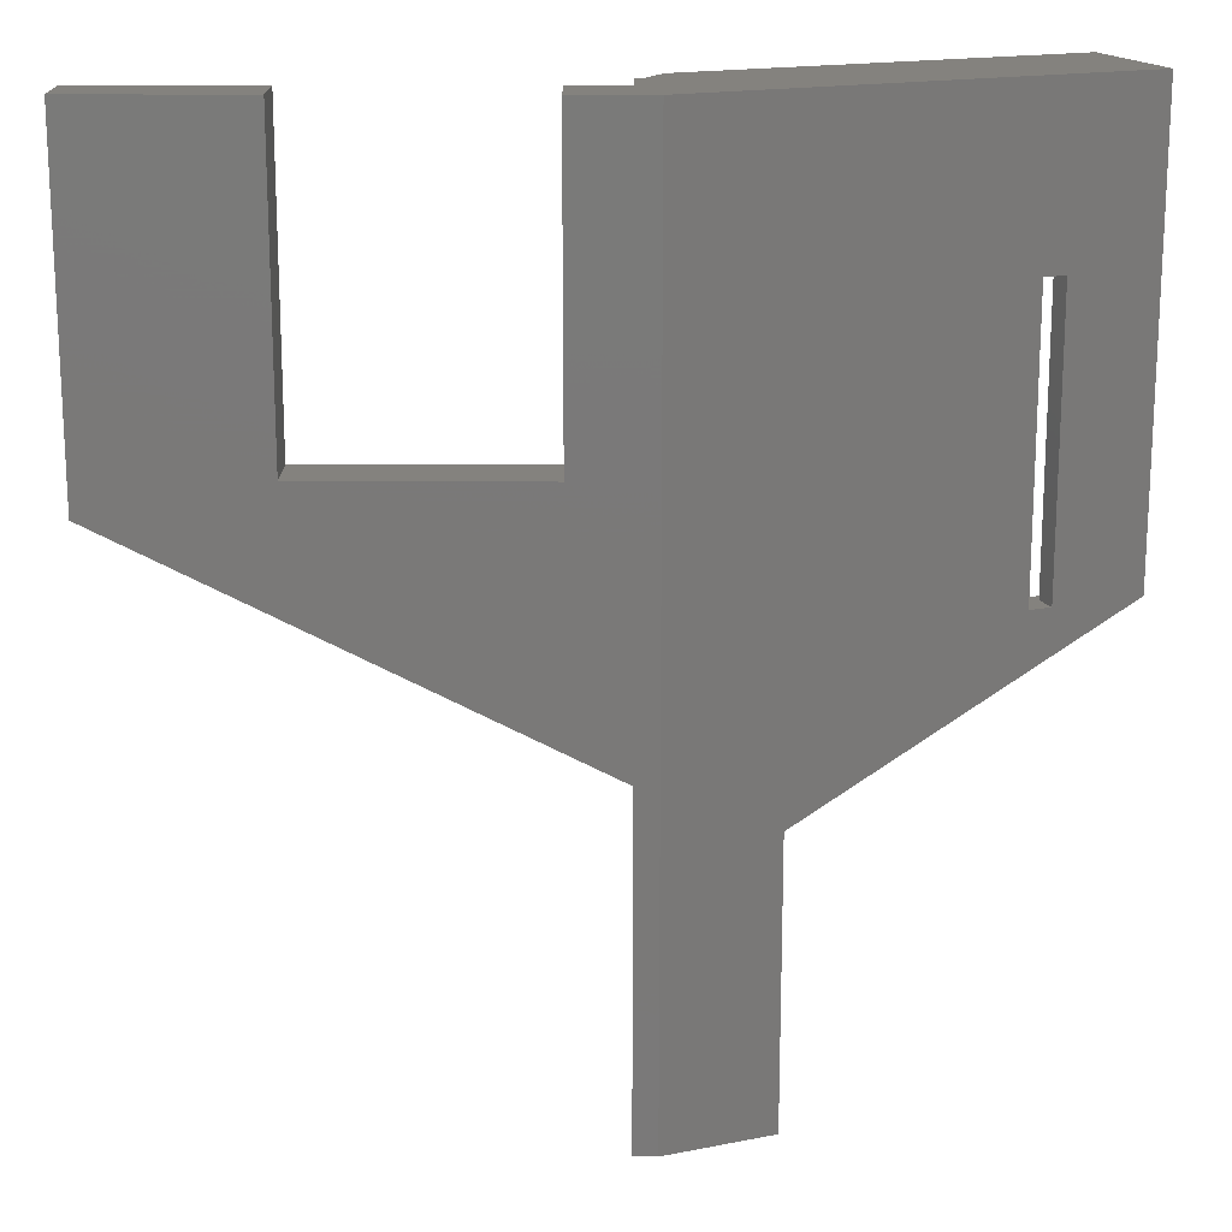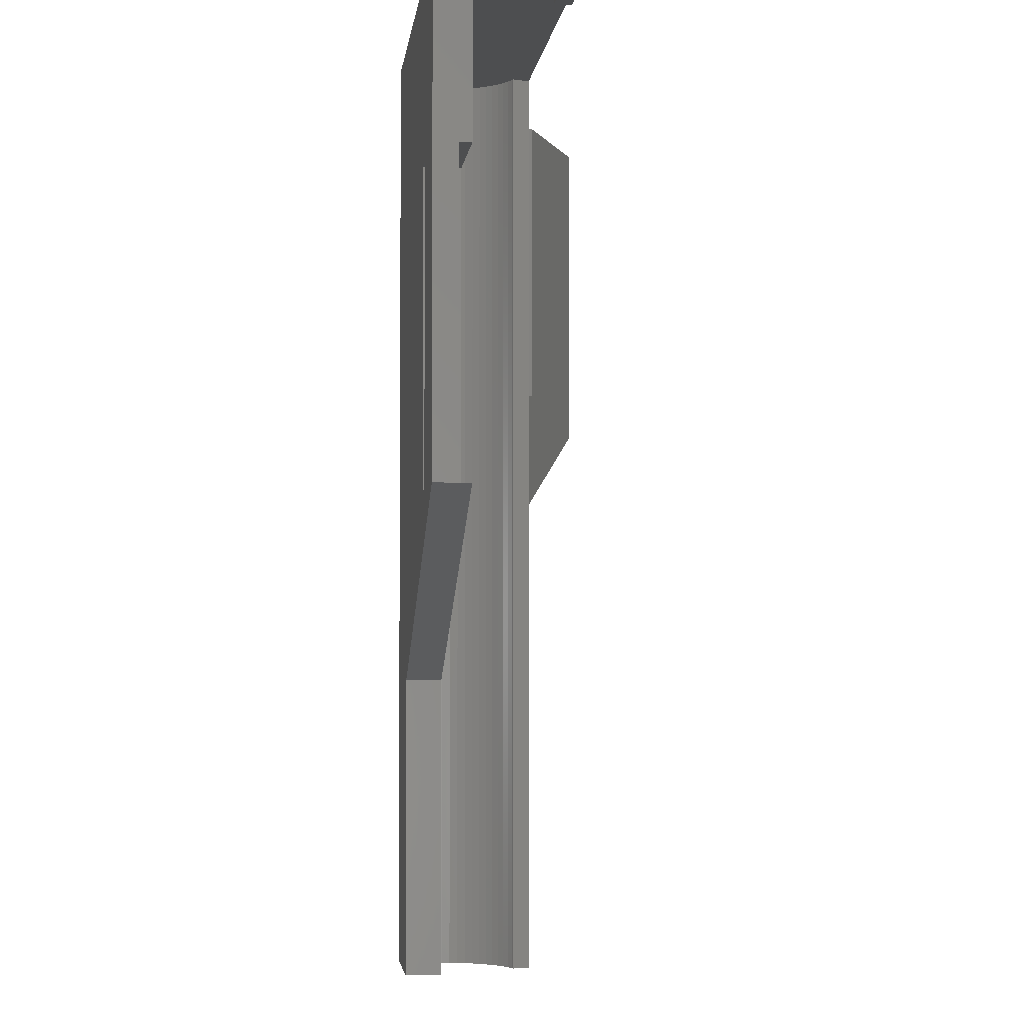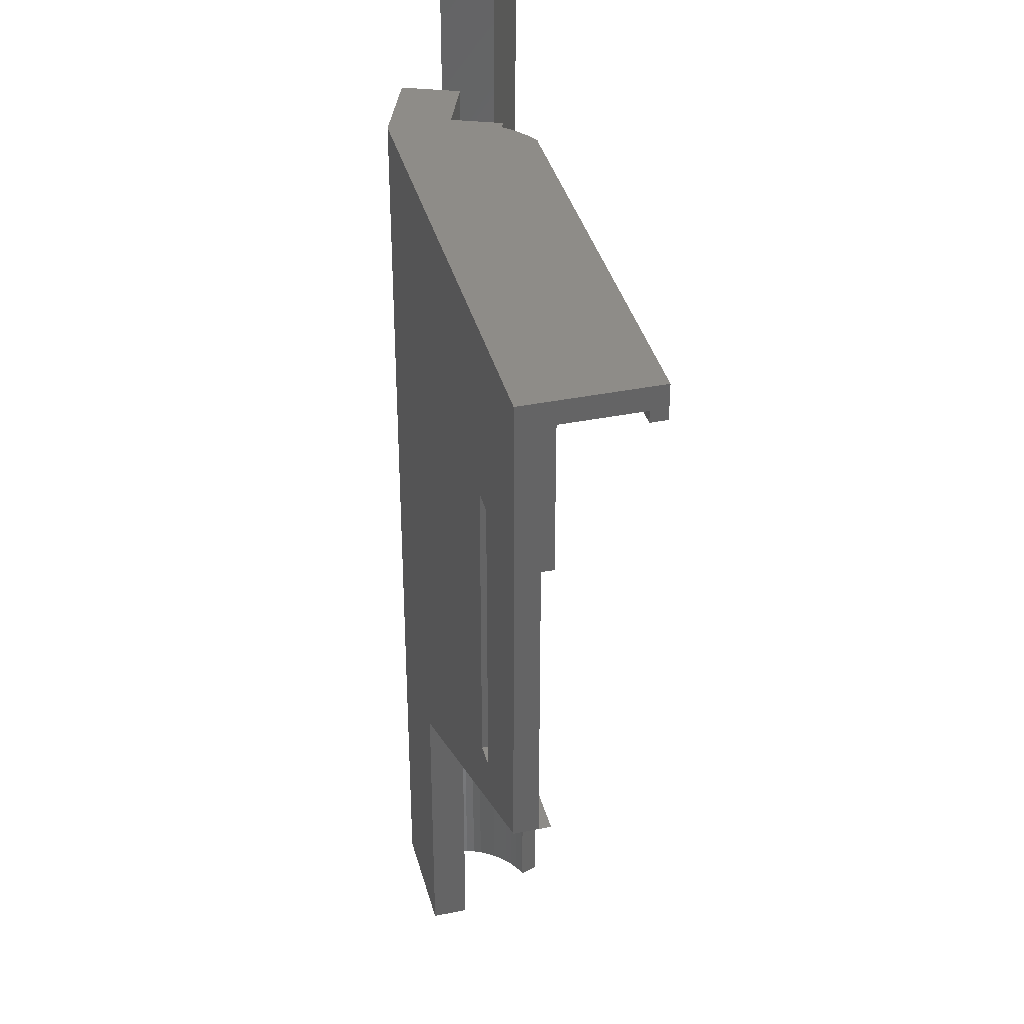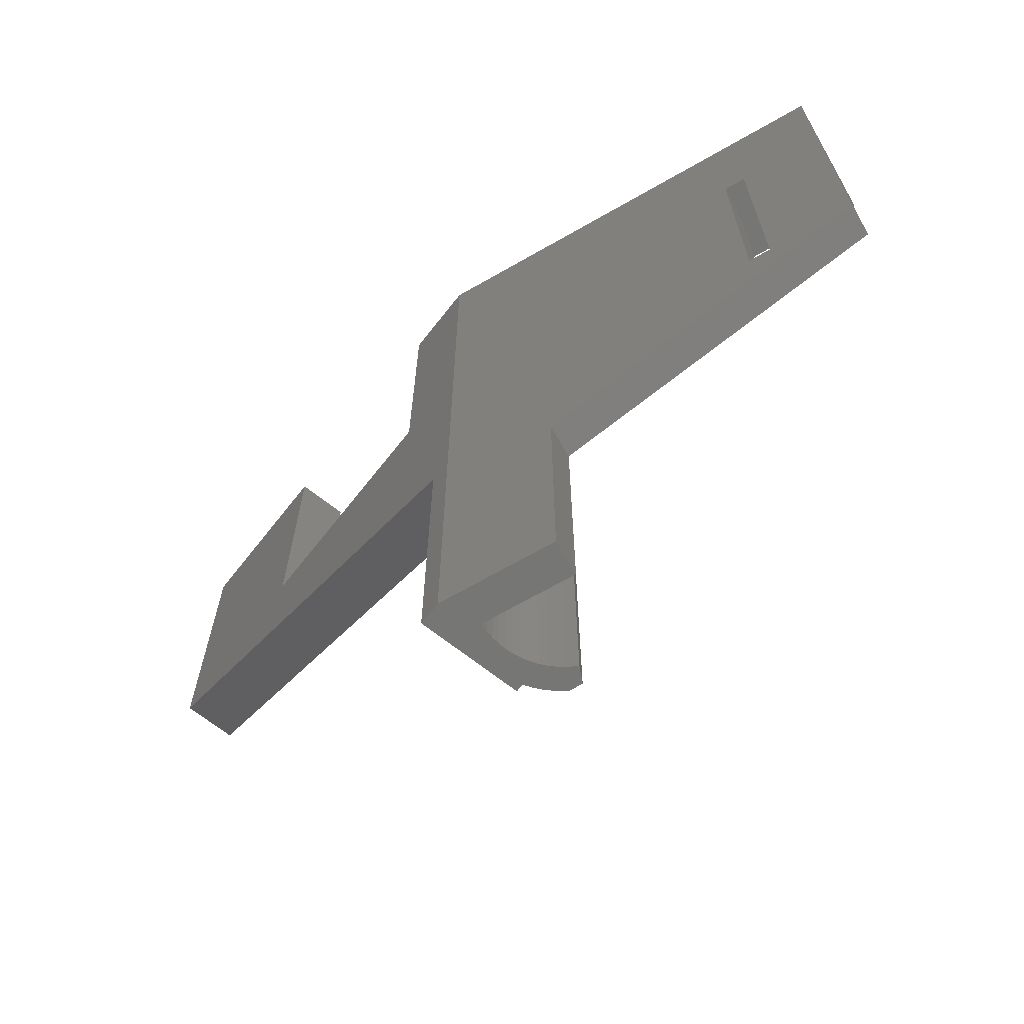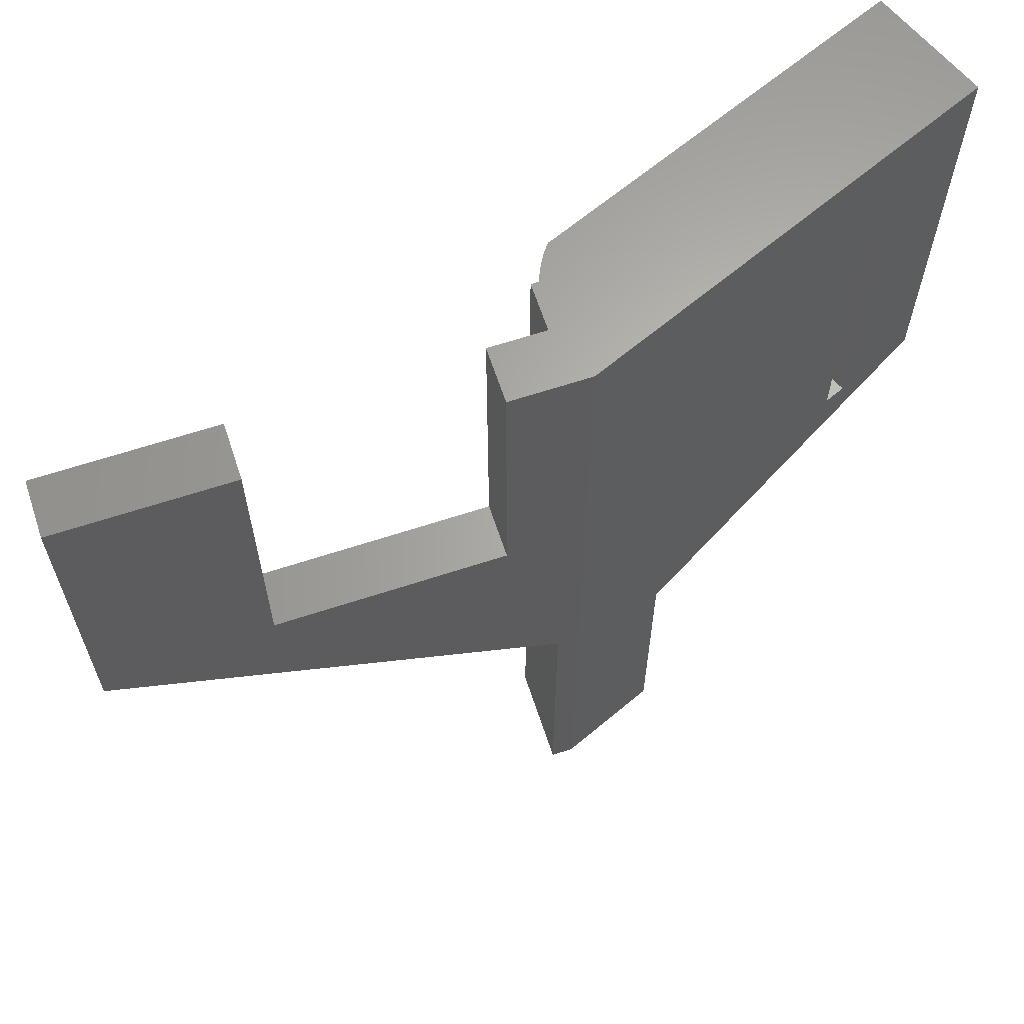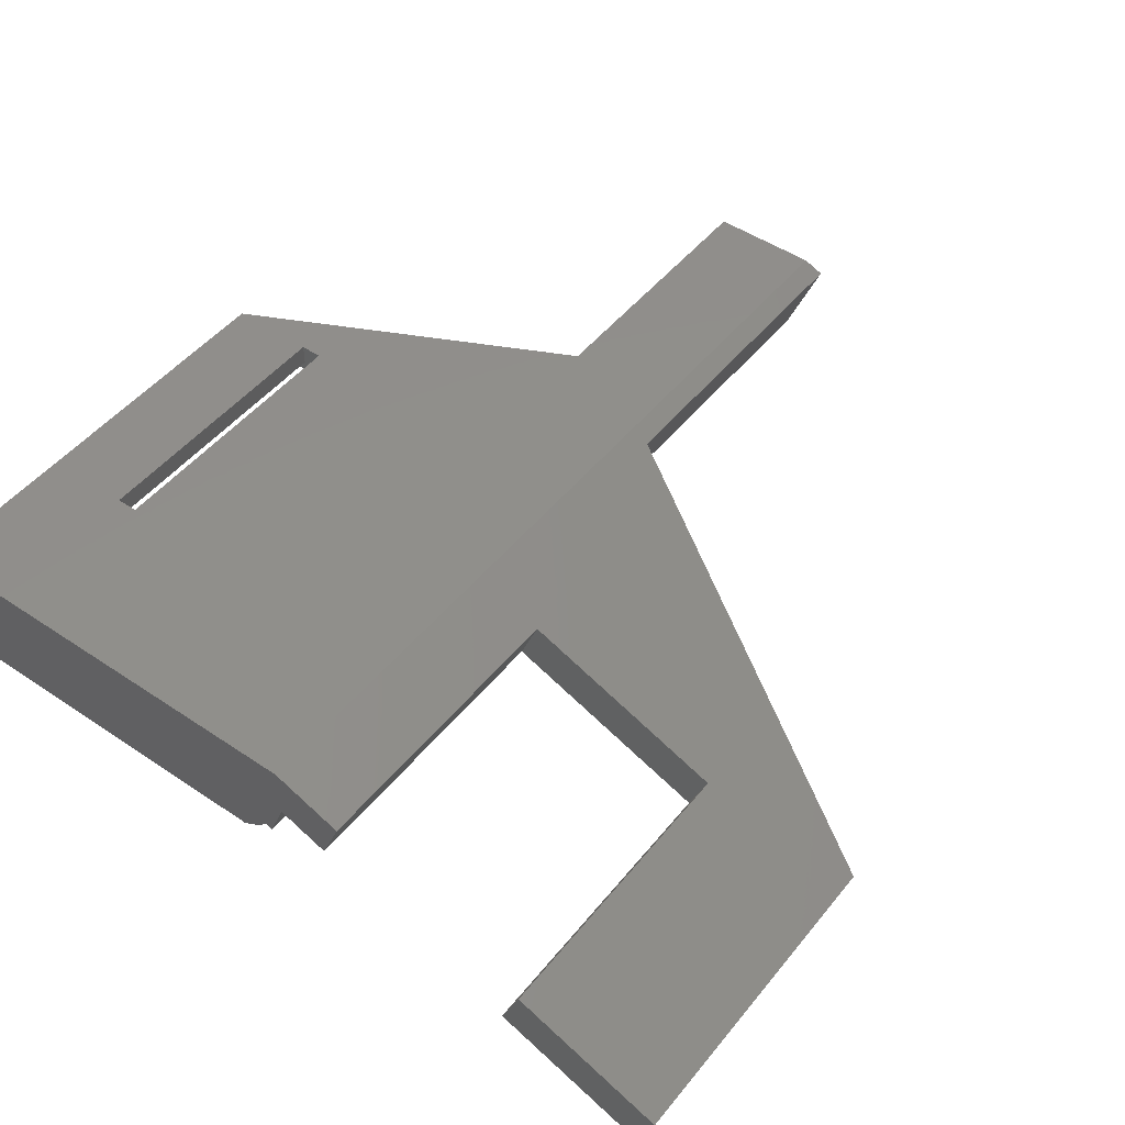
<metadata>
{"format":"stl","ext":"stl","renderer":"f3d","projection":"perspective","resolution":1024,"background":"white","views":[{"elev":17.4,"azim":158.4,"up":"+Z"},{"elev":-3.1,"azim":-96.0,"up":"+Z"},{"elev":37.4,"azim":-104.5,"up":"+Z"},{"elev":-68.5,"azim":-150.2,"up":"+Z"},{"elev":64.4,"azim":139.7,"up":"+Z"},{"elev":48.5,"azim":37.0,"up":"+Y"}]}
</metadata>
<code>
# stl→obj: 95 verts, 190 faces
v 37.14 -20.18 80
v 38.94 -15.73 50
v 38.94 -15.73 80
v 37.14 -20.18 50
v -6 -11 80
v 0 -8.229e-07 80
v 0 0 80
v -2.157 -8.835 80
v -1.517 -9.094 80
v -2.636 -9.364 80
v -3.29 -9.957 80
v -4 -10.48 80
v -5 -11 80
v -4.757 -10.94 80
v -40 0 80
v -40 -11 80
v 6.398 -2.585 80
v 0.05626 -5.2 80
v 4.599 -7.035 80
v -5 -11.05 80
v 25.13 -10.15 80
v 23.33 -14.6 80
v 0.05626 -5.2 30
v 1.854 -0.7492 0
v 1.854 -0.7492 30
v -1.517 -9.094 0
v 25.13 -10.15 52.9
v 6.398 -2.585 52.9
v 0 -8.229e-07 0
v 4.599 -7.035 52.9
v 23.33 -14.6 52.9
v -2.034 -3.686 0
v -2 -3 0
v -2.135 -4.366 0
v -2.827 -6.3 0
v -2.157 -8.835 0
v -2.301 -5.032 0
v -2.533 -5.679 0
v -4.05 -7.95 0
v -2.636 -9.364 0
v -3.18 -6.889 0
v -3.29 -9.957 0
v -3.589 -7.441 0
v -4.559 -8.411 0
v -4 -10.48 0
v -5.111 -8.82 0
v -4.757 -10.94 0
v -5 -11 0
v -5 -11.05 0
v -5.7 -9.173 0
v -6.088 -11 0
v -6.321 -9.467 0
v -6.609 -9.57 0
v 0 0 0
v -10 0 0
v -10 -3 0
v -40 -3 40
v -10 -3 25
v -30 -3 40
v -30 -3 65.4
v -40 -3 78
v -40 -3 65.4
v -2 -3 78
v -6.609 -9.57 78
v -6.088 -11 78
v -2.301 -5.032 78
v -2.533 -5.679 78
v -4.559 -8.411 78
v -4.05 -7.95 78
v -5.7 -9.173 78
v -5.111 -8.82 78
v -6.321 -9.467 78
v -3.18 -6.889 78
v -3.589 -7.441 78
v -2.827 -6.3 78
v -2.034 -3.686 78
v -2.135 -4.366 78
v -36 -11 78
v -36 -9.6 78
v -40 -9.6 78
v -40 -11 77
v -36 -11 77
v -6 -11 78
v -40 -9.6 77
v -40 -2 65.4
v -40 0 40
v -40 -2 40
v -30 0 65.4
v -30 0 40
v -10 0 25
v -32 0 40
v -32 0 65.4
v -36 -9.6 77
v -32 -2 65.4
v -32 -2 40
f 1 2 3
f 2 1 4
f 5 6 7
f 6 8 9
f 6 5 8
f 8 5 10
f 10 5 11
f 11 5 12
f 13 12 5
f 12 13 14
f 15 5 7
f 5 15 16
f 17 18 19
f 6 18 17
f 18 6 9
f 14 13 20
f 21 1 3
f 1 21 22
f 18 9 23
f 23 24 25
f 23 26 24
f 26 23 9
f 3 27 21
f 25 27 2
f 2 27 3
f 28 6 17
f 27 25 28
f 25 6 28
f 29 25 24
f 25 29 6
f 18 30 19
f 23 31 30
f 31 23 4
f 23 30 18
f 31 1 22
f 1 31 4
f 31 21 27
f 21 31 22
f 19 28 17
f 28 19 30
f 28 31 27
f 31 28 30
f 24 32 33
f 24 34 32
f 35 26 36
f 24 37 34
f 26 38 37
f 39 36 40
f 26 35 38
f 36 41 35
f 39 40 42
f 36 43 41
f 44 42 45
f 36 39 43
f 42 44 39
f 46 45 47
f 48 47 49
f 50 47 48
f 45 46 44
f 47 50 46
f 51 50 48
f 51 52 50
f 52 51 53
f 37 24 26
f 24 33 29
f 29 33 54
f 55 33 56
f 33 55 54
f 36 9 8
f 9 36 26
f 4 25 2
f 25 4 23
f 49 14 20
f 14 49 47
f 42 10 11
f 10 42 40
f 10 36 8
f 36 10 40
f 47 12 14
f 12 47 45
f 45 11 12
f 11 45 42
f 57 58 59
f 60 61 62
f 61 60 63
f 59 63 60
f 58 63 59
f 33 58 56
f 58 33 63
f 51 64 53
f 64 51 65
f 38 66 37
f 66 38 67
f 39 68 69
f 68 39 44
f 46 70 71
f 70 46 50
f 52 64 72
f 64 52 53
f 43 73 41
f 73 43 74
f 35 67 38
f 67 35 75
f 41 75 35
f 75 41 73
f 32 63 33
f 63 32 76
f 37 77 34
f 77 37 66
f 34 76 32
f 76 34 77
f 44 71 68
f 71 44 46
f 50 72 70
f 72 50 52
f 39 74 43
f 74 39 69
f 65 78 64
f 77 63 76
f 66 63 77
f 67 63 66
f 75 63 67
f 73 63 75
f 74 63 73
f 69 63 74
f 68 63 69
f 71 63 68
f 70 63 71
f 64 70 72
f 70 64 63
f 79 64 78
f 61 64 79
f 61 79 80
f 64 61 63
f 49 13 48
f 13 49 20
f 16 78 5
f 81 78 16
f 78 81 82
f 65 5 78
f 5 65 83
f 65 51 83
f 83 13 5
f 48 83 51
f 83 48 13
f 6 54 7
f 54 6 29
f 84 81 80
f 85 86 87
f 86 85 15
f 61 85 62
f 85 61 15
f 16 61 80
f 61 16 15
f 16 80 81
f 7 88 15
f 7 89 88
f 90 91 89
f 91 90 86
f 7 90 89
f 54 90 7
f 90 54 55
f 92 15 88
f 86 92 91
f 92 86 15
f 87 58 57
f 58 87 90
f 90 87 86
f 56 90 55
f 90 56 58
f 78 93 79
f 93 78 82
f 93 80 79
f 80 93 84
f 81 93 82
f 93 81 84
f 59 88 89
f 88 59 60
f 60 94 88
f 62 94 60
f 94 62 85
f 88 94 92
f 87 94 85
f 94 87 95
f 95 89 91
f 89 95 59
f 57 95 87
f 95 57 59
f 94 91 92
f 91 94 95

</code>
